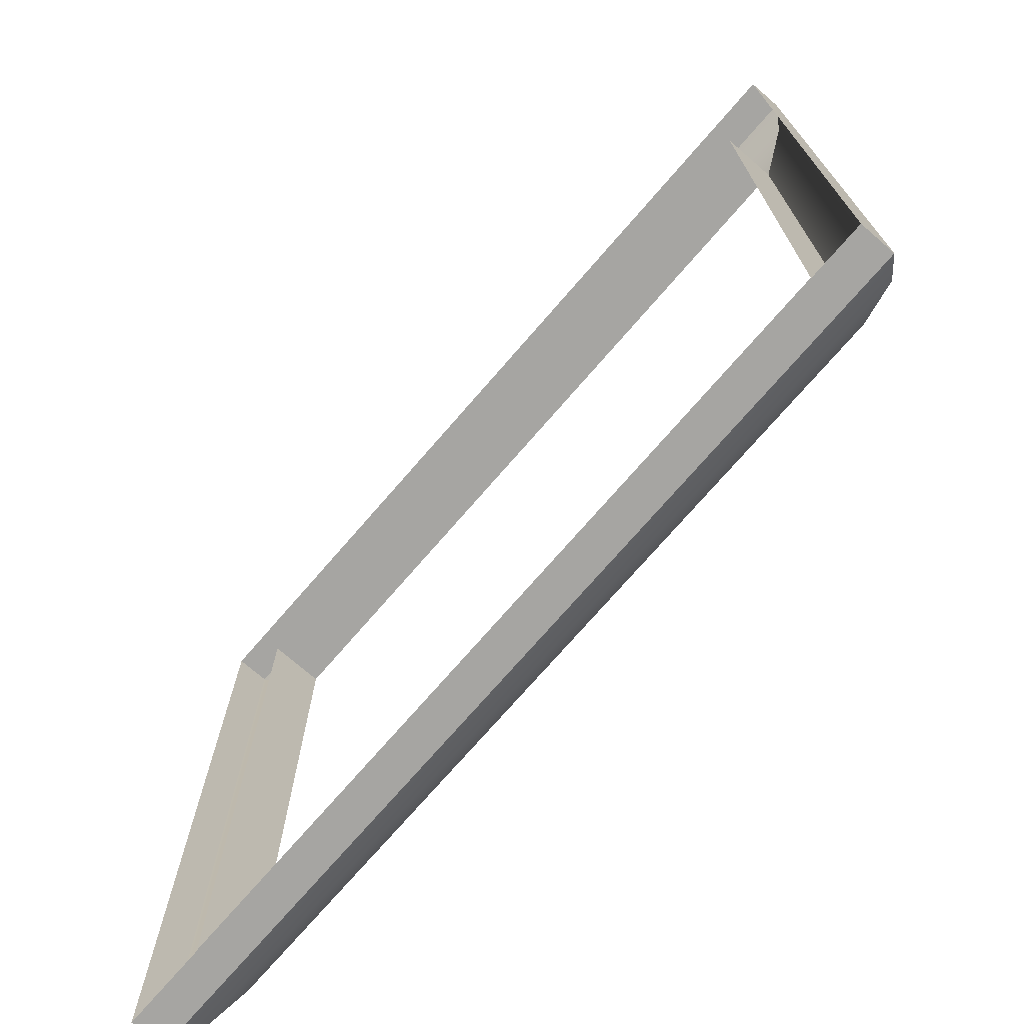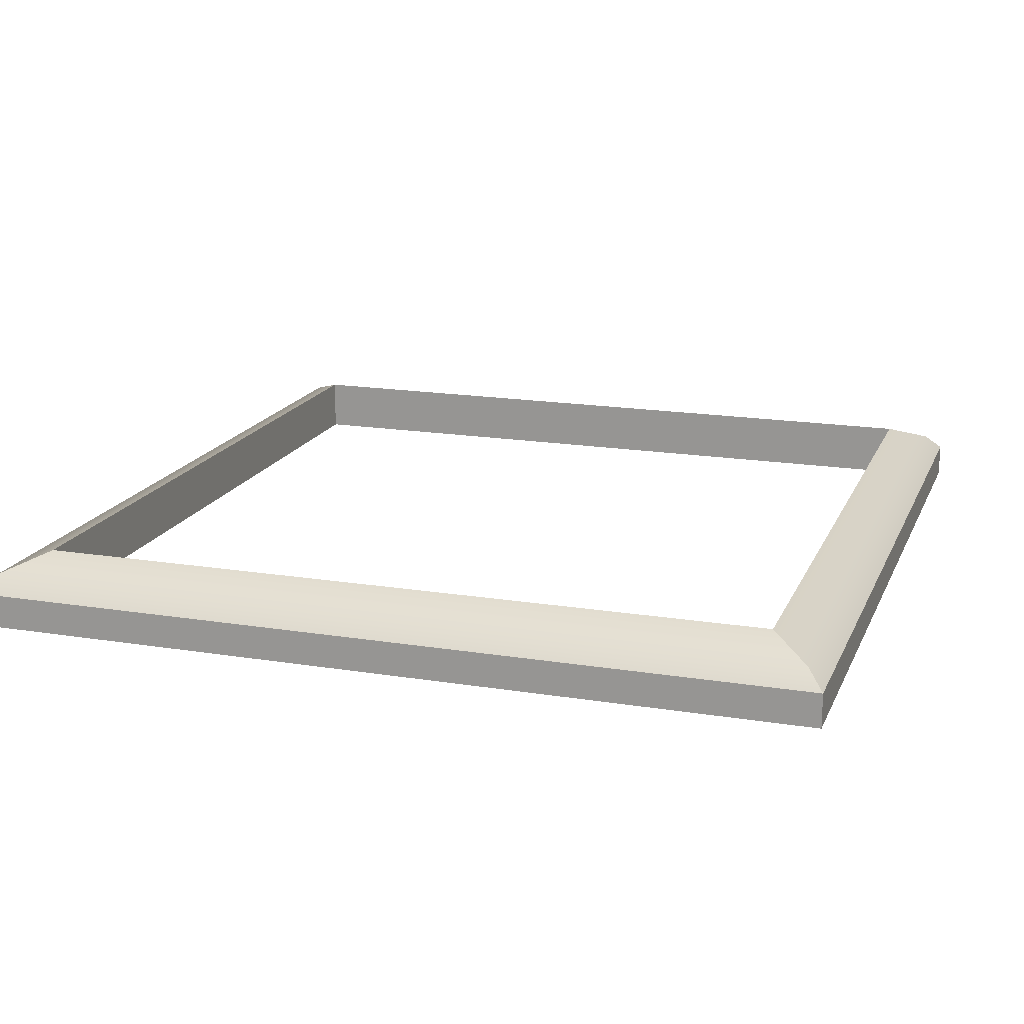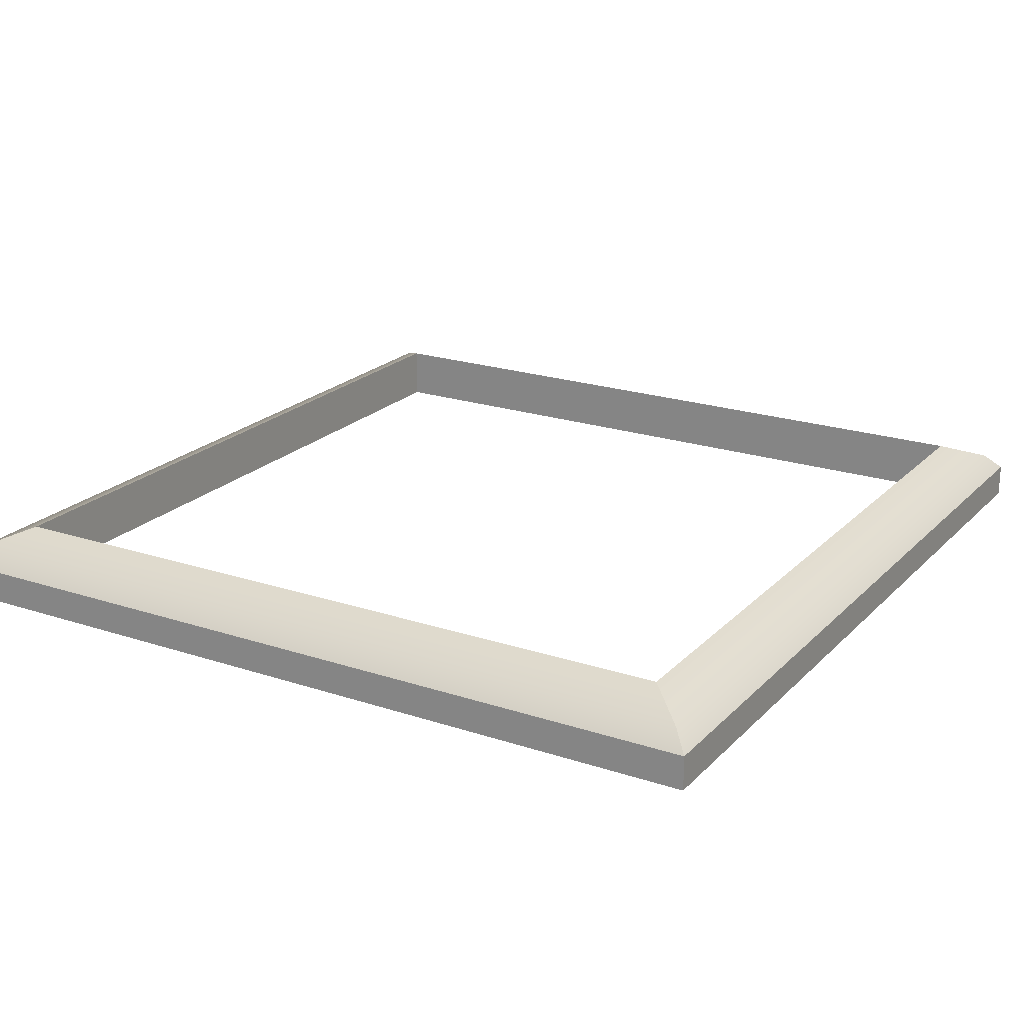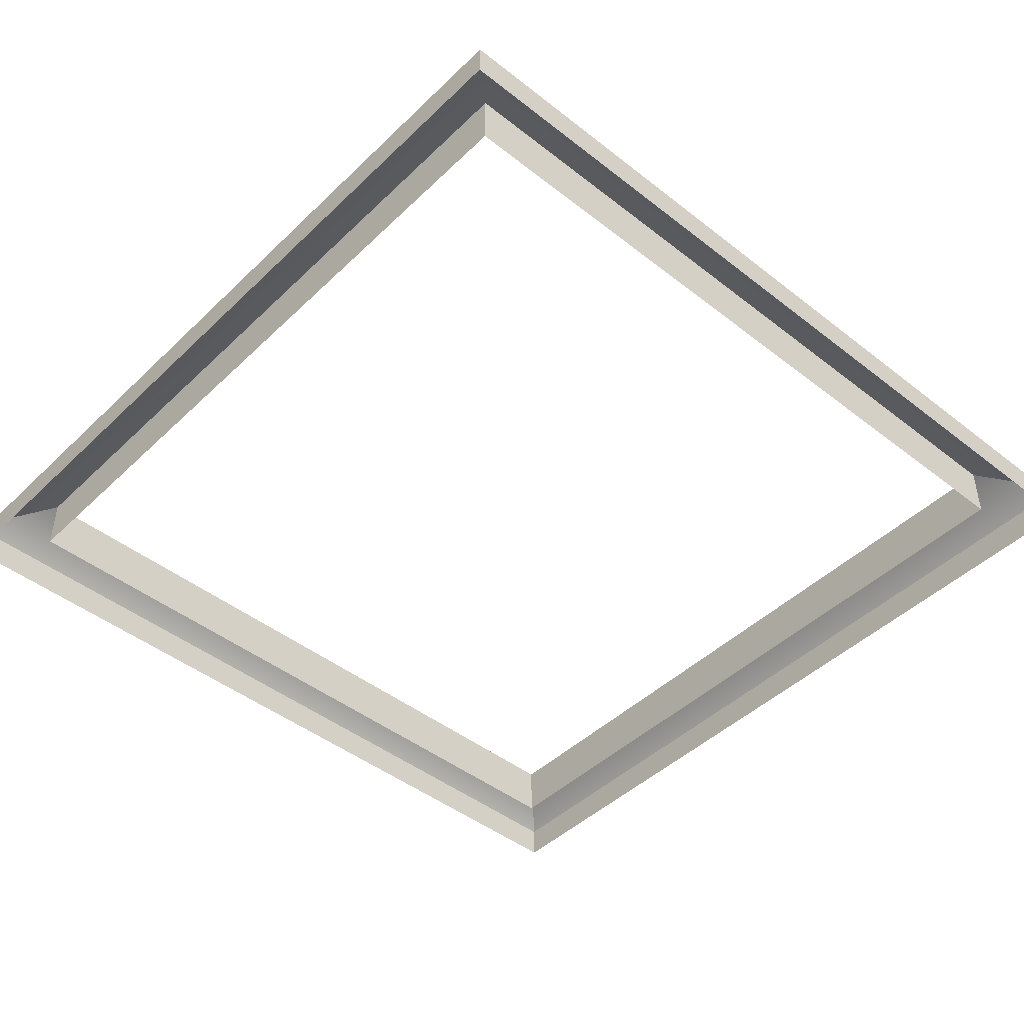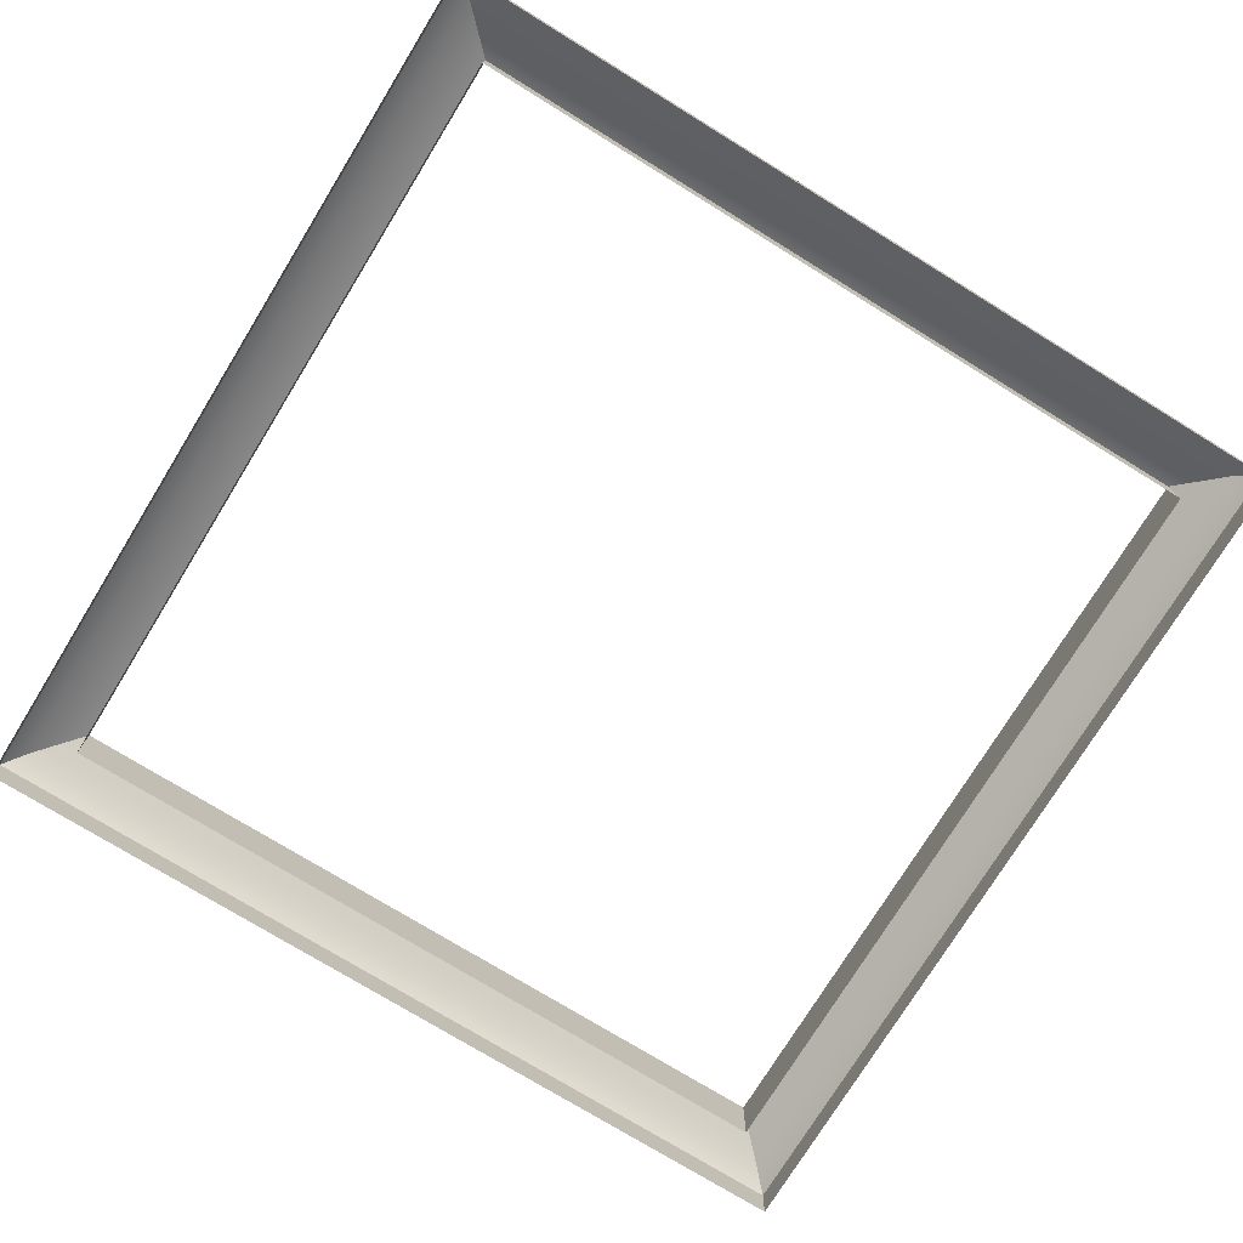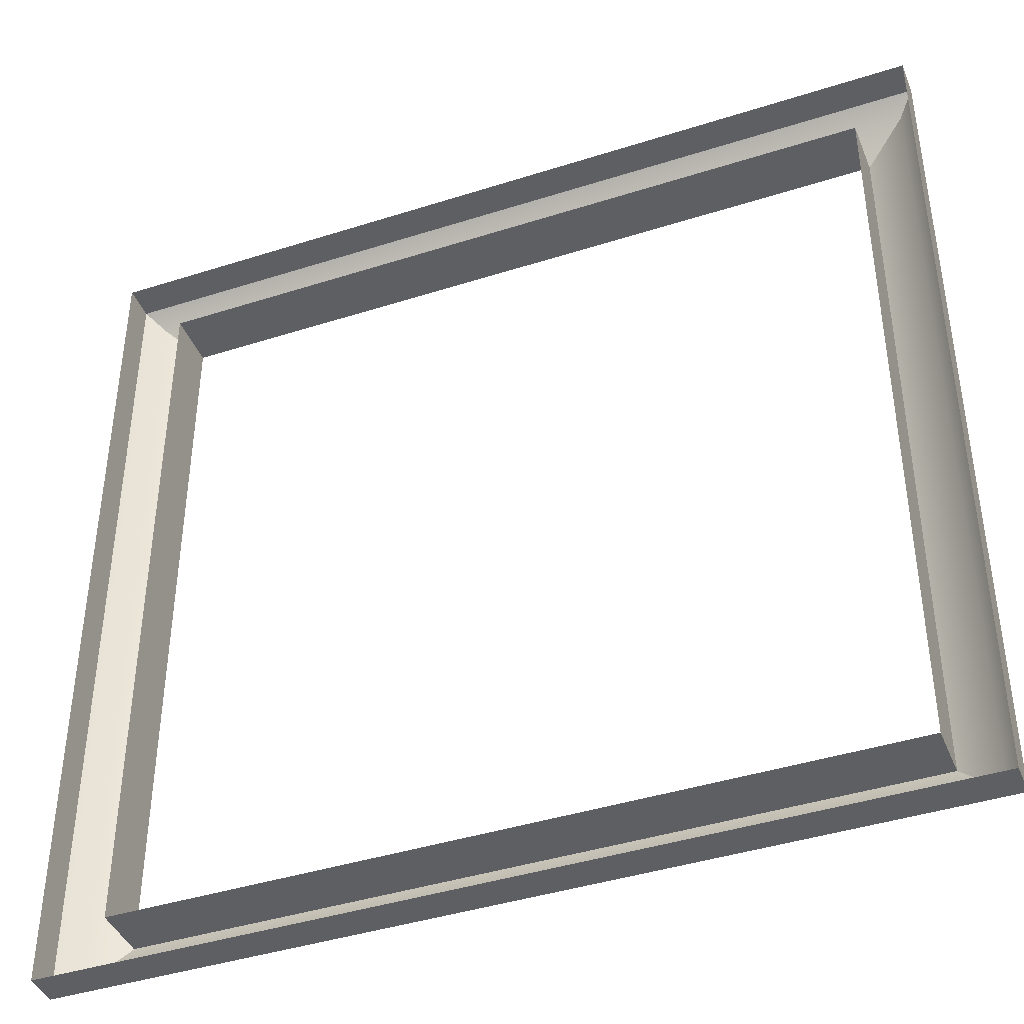
<metadata>
{"format":"obj","ext":"obj","renderer":"f3d","projection":"perspective","resolution":1024,"background":"white","views":[{"elev":-73.6,"azim":49.1,"up":"+Z"},{"elev":17.3,"azim":-72.0,"up":"+Y"},{"elev":21.2,"azim":-59.3,"up":"+Y"},{"elev":-45.1,"azim":47.8,"up":"+Y"},{"elev":-75.3,"azim":58.4,"up":"+Y"},{"elev":-41.8,"azim":21.1,"up":"+Z"}]}
</metadata>
<code>
v -50 -3.923 -50
v -50 0.0003929 -50
v -50 0.0003929 50
v -50 -3.923 50
v 50 -3.923 -50
v 50 0.0003929 -50
v -50 0.0003929 -50
v -50 -3.923 -50
v 50 0.0003929 50
v 50 -3.923 50
v -50 -3.923 50
v -50 0.0003929 50
v 50 -3.923 50
v 50 0.0003929 50
v 50 0.0003929 -50
v 50 -3.923 -50
v -48.04 1.962 48.04
v -48.04 1.962 -48.04
v -43.3 3.923 -43.3
v -43.3 3.923 43.3
v -50 0.0003929 50
v -50 0.0003929 -50
v -43.3 3.923 43.3
v 43.3 3.923 43.3
v 48.04 1.962 48.04
v -48.04 1.962 48.04
v 50 0.0003929 50
v -50 0.0003929 50
v 43.3 3.923 43.3
v 43.3 3.923 -43.3
v 48.04 1.962 -48.04
v 48.04 1.962 48.04
v 50 0.0003929 -50
v 50 0.0003929 50
v -48.04 1.962 -48.04
v 48.04 1.962 -48.04
v 43.3 3.923 -43.3
v -43.3 3.923 -43.3
v -50 0.0003929 -50
v 50 0.0003929 -50
v -43.3 3.923 -43.3
v -43.3 -2.504 -43.3
v -43.3 -2.504 43.3
v -43.3 3.923 43.3
v -43.3 3.923 43.3
v -43.3 -2.504 43.3
v 43.3 -2.504 43.3
v 43.3 3.923 43.3
v 43.3 3.923 43.3
v 43.3 -2.504 43.3
v 43.3 -2.504 -43.3
v 43.3 3.923 -43.3
v 43.3 3.923 -43.3
v 43.3 -2.504 -43.3
v -43.3 -2.504 -43.3
v -43.3 3.923 -43.3
f 3 2 1
f 4 3 1
f 7 6 5
f 8 7 5
f 11 10 9
f 12 11 9
f 15 14 13
f 16 15 13
f 19 18 17
f 20 19 17
f 17 18 21
f 18 22 21
f 25 24 23
f 26 25 23
f 27 25 26
f 28 27 26
f 31 30 29
f 32 31 29
f 31 32 33
f 32 34 33
f 37 36 35
f 38 37 35
f 35 36 39
f 36 40 39
f 43 42 41
f 44 43 41
f 47 46 45
f 48 47 45
f 51 50 49
f 52 51 49
f 55 54 53
f 56 55 53

</code>
